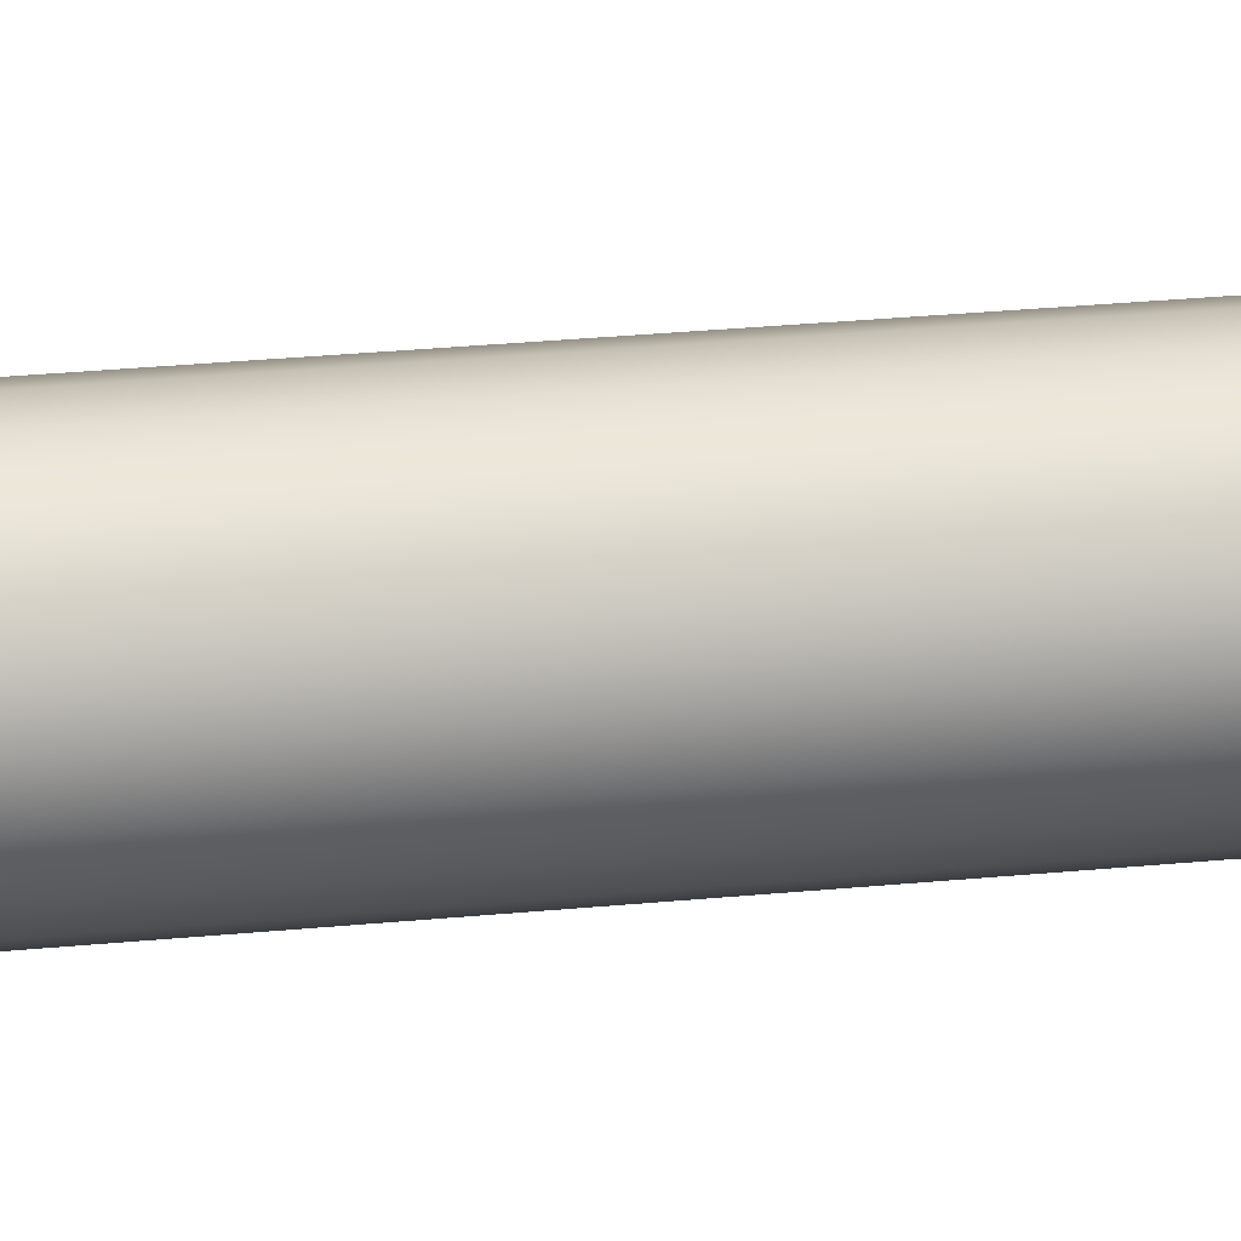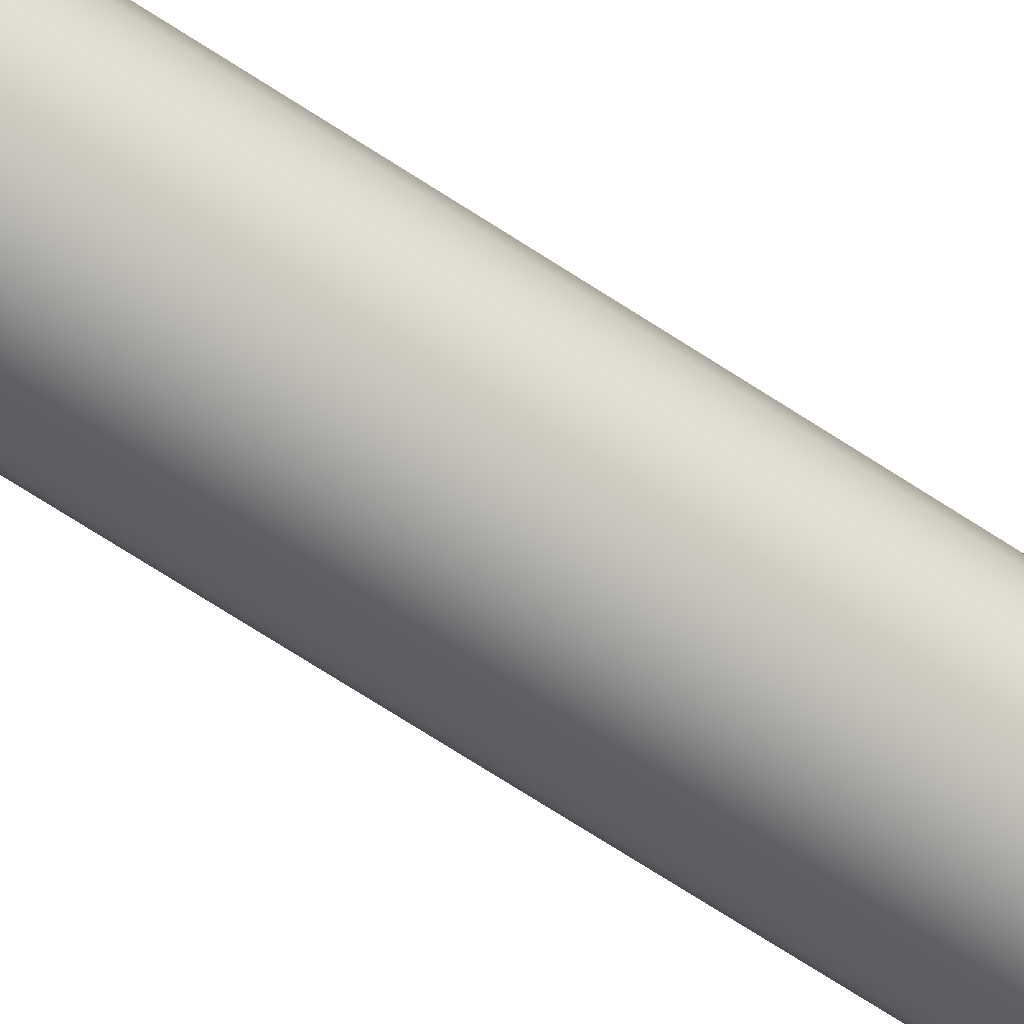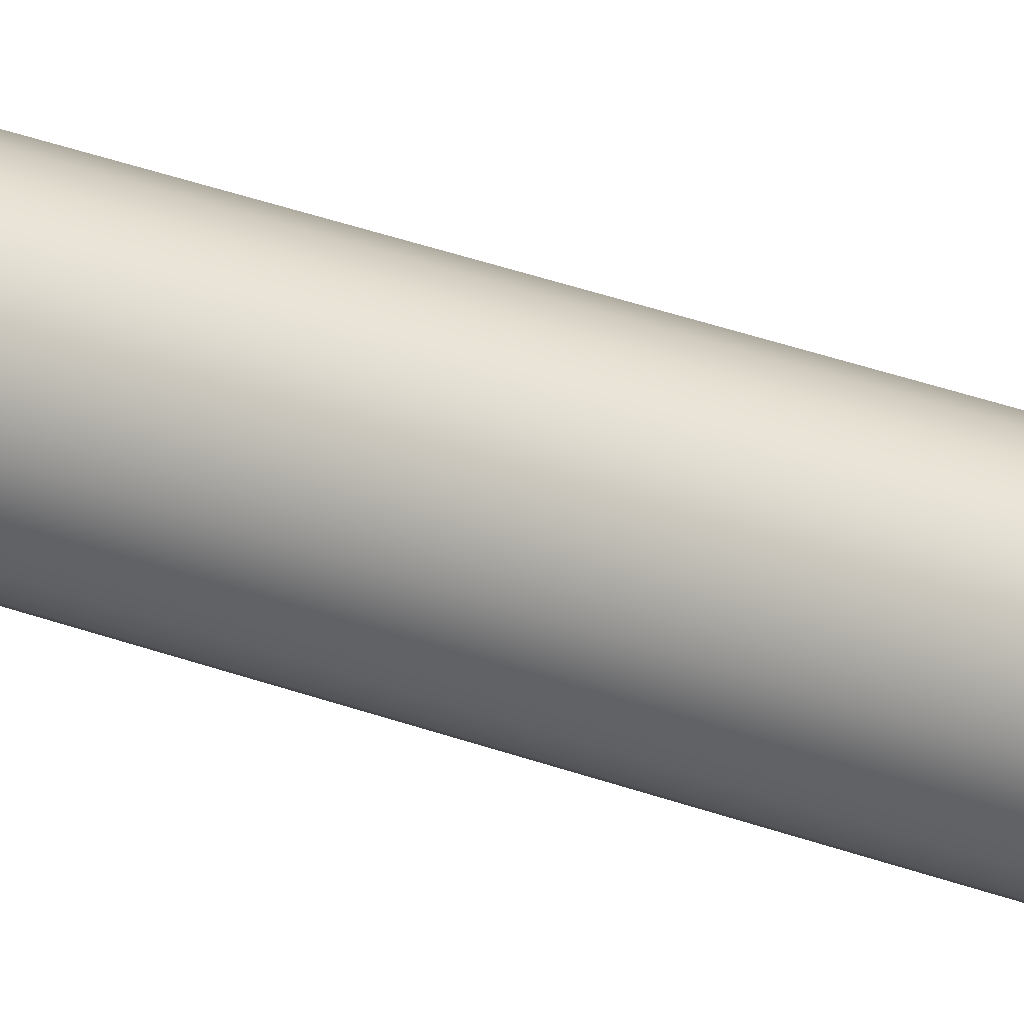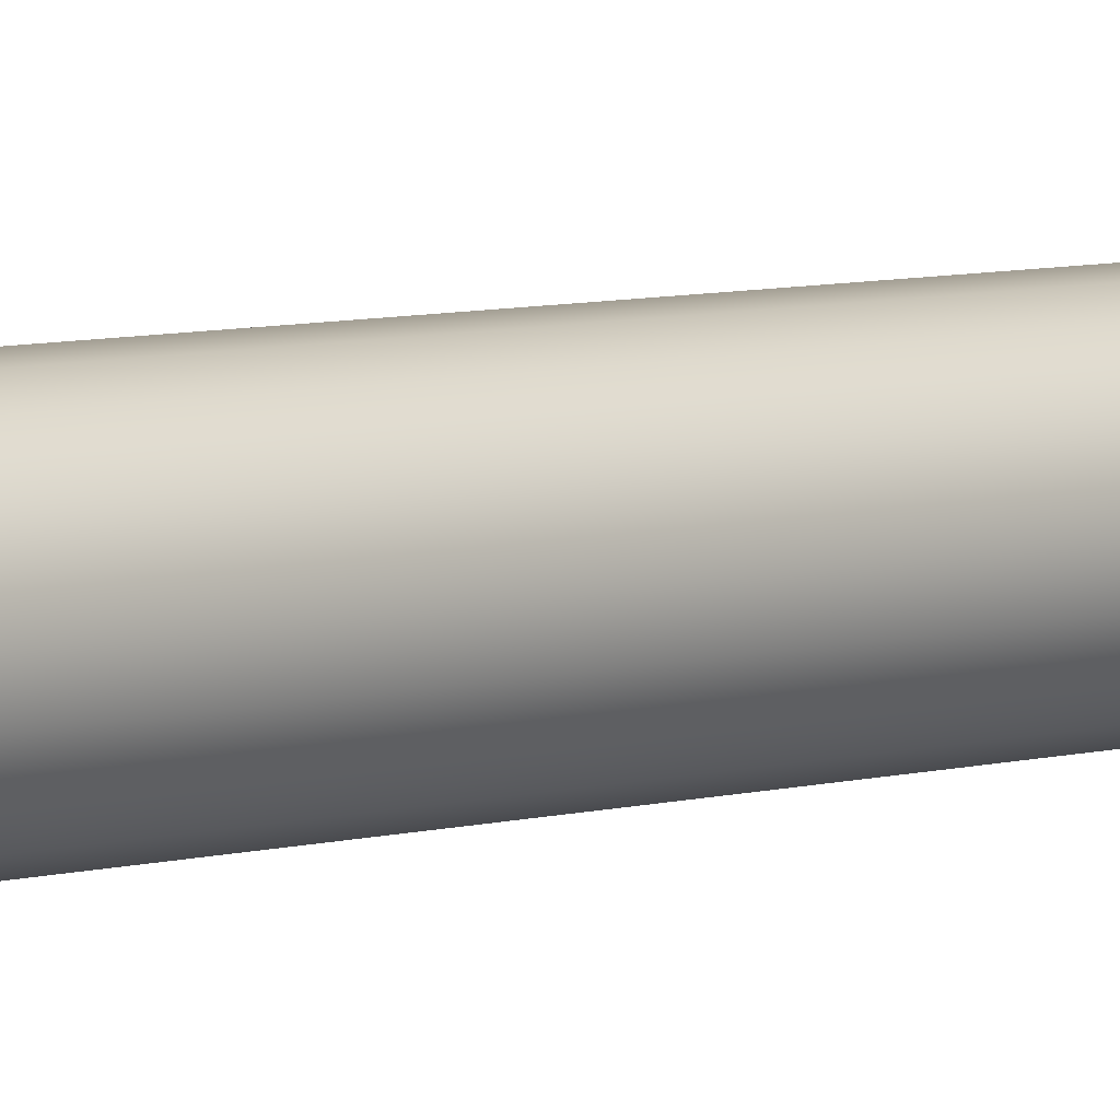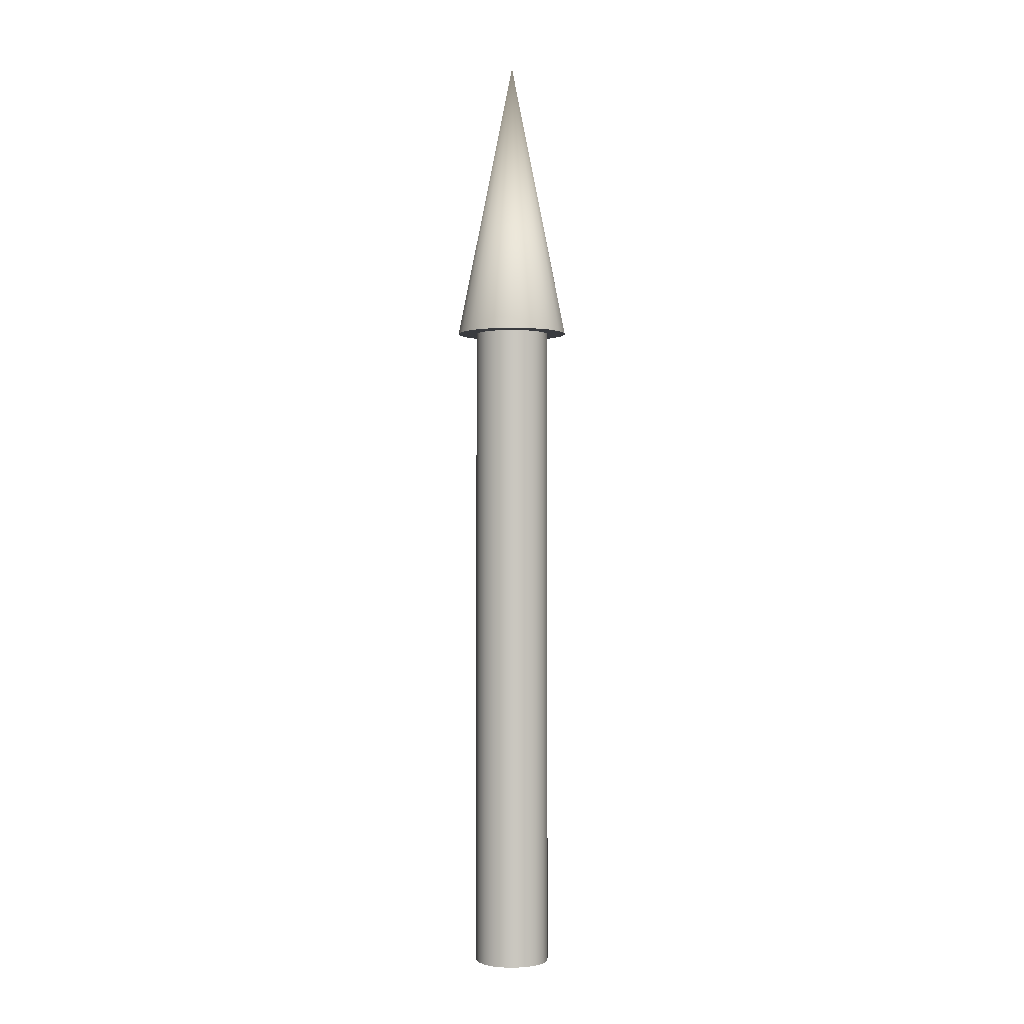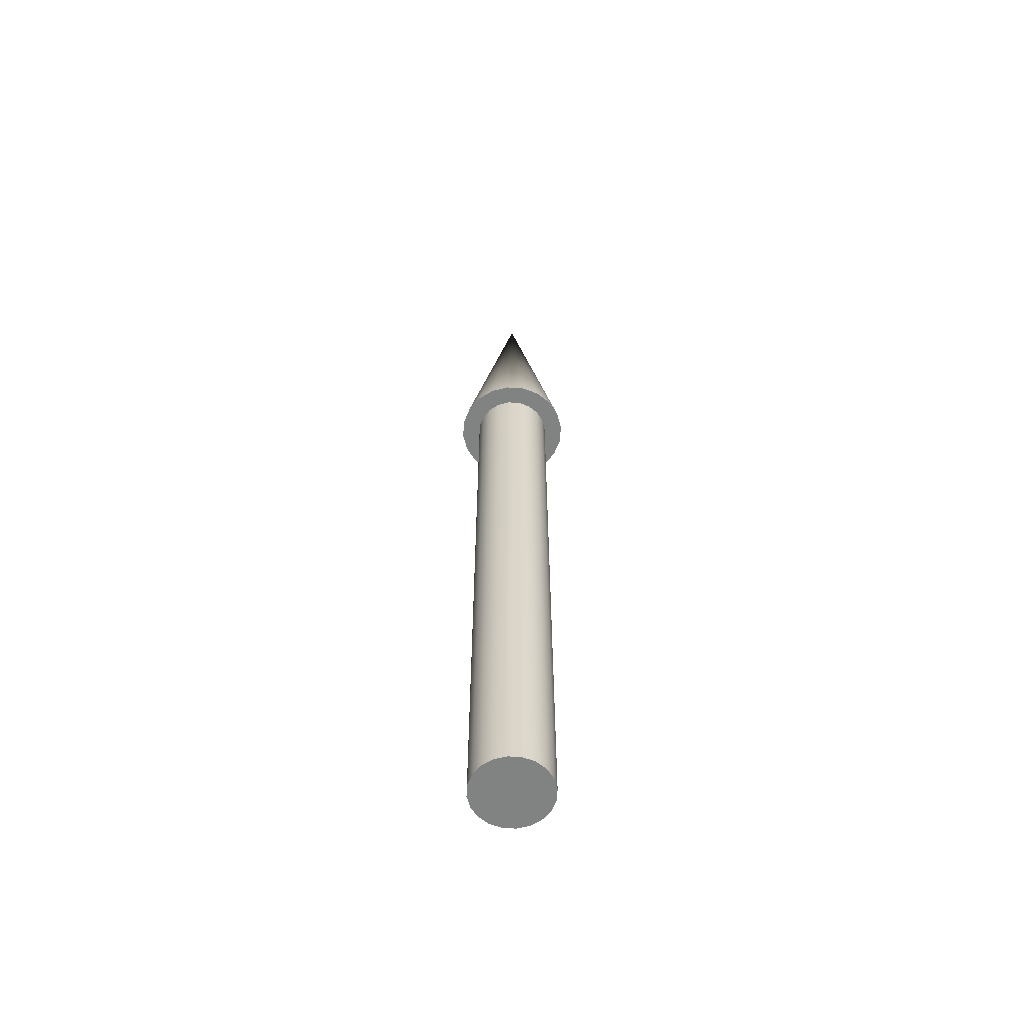
<metadata>
{"format":"obj","ext":"obj","renderer":"f3d","projection":"perspective","resolution":1024,"background":"white","views":[{"elev":17.9,"azim":-102.9,"up":"+Y"},{"elev":-66.4,"azim":56.2,"up":"+Y"},{"elev":38.3,"azim":114.5,"up":"+Y"},{"elev":5.2,"azim":-136.8,"up":"+Y"},{"elev":-1.0,"azim":66.6,"up":"+Z"},{"elev":-60.6,"azim":95.5,"up":"+Z"}]}
</metadata>
<code>
v 0.04 0 0
v 0.03804 0.01236 0
v 0.03236 0.02351 0
v 0.02351 0.03236 0
v 0.01236 0.03804 0
v 0 0.04 0
v -0.01236 0.03804 0
v -0.02351 0.03236 0
v -0.03236 0.02351 0
v -0.03804 0.01236 0
v -0.04 0 0
v -0.03804 -0.01236 0
v -0.03236 -0.02351 0
v -0.02351 -0.03236 0
v -0.01236 -0.03804 0
v -0 -0.04 0
v 0.01236 -0.03804 0
v 0.02351 -0.03236 0
v 0.03236 -0.02351 0
v 0.03804 -0.01236 0
v 0.04 0 0
v 0.03804 0.01236 0
v 0.03236 0.02351 0
v 0.02351 0.03236 0
v 0.01236 0.03804 0
v 0 0.04 0
v -0.01236 0.03804 0
v -0.02351 0.03236 0
v -0.03236 0.02351 0
v -0.03804 0.01236 0
v -0.04 0 0
v -0.03804 -0.01236 0
v -0.03236 -0.02351 0
v -0.02351 -0.03236 0
v -0.01236 -0.03804 0
v -0 -0.04 0
v 0.01236 -0.03804 0
v 0.02351 -0.03236 0
v 0.03236 -0.02351 0
v 0.03804 -0.01236 0
v 0.04 0 0.7
v 0.03804 0.01236 0.7
v 0.03236 0.02351 0.7
v 0.02351 0.03236 0.7
v 0.01236 0.03804 0.7
v 0 0.04 0.7
v -0.01236 0.03804 0.7
v -0.02351 0.03236 0.7
v -0.03236 0.02351 0.7
v -0.03804 0.01236 0.7
v -0.04 0 0.7
v -0.03804 -0.01236 0.7
v -0.03236 -0.02351 0.7
v -0.02351 -0.03236 0.7
v -0.01236 -0.03804 0.7
v -0 -0.04 0.7
v 0.01236 -0.03804 0.7
v 0.02351 -0.03236 0.7
v 0.03236 -0.02351 0.7
v 0.03804 -0.01236 0.7
v 0.04 0 0.7
v 0.03804 0.01236 0.7
v 0.03236 0.02351 0.7
v 0.02351 0.03236 0.7
v 0.01236 0.03804 0.7
v 0 0.04 0.7
v -0.01236 0.03804 0.7
v -0.02351 0.03236 0.7
v -0.03236 0.02351 0.7
v -0.03804 0.01236 0.7
v -0.04 0 0.7
v -0.03804 -0.01236 0.7
v -0.03236 -0.02351 0.7
v -0.02351 -0.03236 0.7
v -0.01236 -0.03804 0.7
v -0 -0.04 0.7
v 0.01236 -0.03804 0.7
v 0.02351 -0.03236 0.7
v 0.03236 -0.02351 0.7
v 0.03804 -0.01236 0.7
v 0.06 0 0.7
v 0.05706 0.01854 0.7
v 0.04854 0.03527 0.7
v 0.03527 0.04854 0.7
v 0.01854 0.05706 0.7
v 0 0.06 0.7
v -0.01854 0.05706 0.7
v -0.03527 0.04854 0.7
v -0.04854 0.03527 0.7
v -0.05706 0.01854 0.7
v -0.06 0 0.7
v -0.05706 -0.01854 0.7
v -0.04854 -0.03527 0.7
v -0.03527 -0.04854 0.7
v -0.01854 -0.05706 0.7
v -0 -0.06 0.7
v 0.01854 -0.05706 0.7
v 0.03527 -0.04854 0.7
v 0.04854 -0.03527 0.7
v 0.05706 -0.01854 0.7
v 0 0 1
v 0.06 0 0.7
v 0.05706 0.01854 0.7
v 0.04854 0.03527 0.7
v 0.03527 0.04854 0.7
v 0.01854 0.05706 0.7
v 0 0.06 0.7
v -0.01854 0.05706 0.7
v -0.03527 0.04854 0.7
v -0.04854 0.03527 0.7
v -0.05706 0.01854 0.7
v -0.06 0 0.7
v -0.05706 -0.01854 0.7
v -0.04854 -0.03527 0.7
v -0.03527 -0.04854 0.7
v -0.01854 -0.05706 0.7
v -0 -0.06 0.7
v 0.01854 -0.05706 0.7
v 0.03527 -0.04854 0.7
v 0.04854 -0.03527 0.7
v 0.05706 -0.01854 0.7
f 1 3 2
f 1 4 3
f 1 5 4
f 1 6 5
f 1 7 6
f 1 8 7
f 1 9 8
f 1 10 9
f 1 11 10
f 1 12 11
f 1 13 12
f 1 14 13
f 1 15 14
f 1 16 15
f 1 17 16
f 1 18 17
f 1 19 18
f 1 20 19
f 21 42 41
f 21 22 42
f 22 43 42
f 22 23 43
f 23 44 43
f 23 24 44
f 24 45 44
f 24 25 45
f 25 46 45
f 25 26 46
f 26 47 46
f 26 27 47
f 27 48 47
f 27 28 48
f 28 49 48
f 28 29 49
f 29 50 49
f 29 30 50
f 30 51 50
f 30 31 51
f 31 52 51
f 31 32 52
f 32 53 52
f 32 33 53
f 33 54 53
f 33 34 54
f 34 55 54
f 34 35 55
f 35 56 55
f 35 36 56
f 36 57 56
f 36 37 57
f 37 58 57
f 37 38 58
f 38 59 58
f 38 39 59
f 39 60 59
f 39 40 60
f 40 41 60
f 40 21 41
f 61 82 81
f 61 62 82
f 62 83 82
f 62 63 83
f 63 84 83
f 63 64 84
f 64 85 84
f 64 65 85
f 65 86 85
f 65 66 86
f 66 87 86
f 66 67 87
f 67 88 87
f 67 68 88
f 68 89 88
f 68 69 89
f 69 90 89
f 69 70 90
f 70 91 90
f 70 71 91
f 71 92 91
f 71 72 92
f 72 93 92
f 72 73 93
f 73 94 93
f 73 74 94
f 74 95 94
f 74 75 95
f 75 96 95
f 75 76 96
f 76 97 96
f 76 77 97
f 77 98 97
f 77 78 98
f 78 99 98
f 78 79 99
f 79 100 99
f 79 80 100
f 80 81 100
f 80 61 81
f 101 102 103
f 101 103 104
f 101 104 105
f 101 105 106
f 101 106 107
f 101 107 108
f 101 108 109
f 101 109 110
f 101 110 111
f 101 111 112
f 101 112 113
f 101 113 114
f 101 114 115
f 101 115 116
f 101 116 117
f 101 117 118
f 101 118 119
f 101 119 120
f 101 120 121
f 101 121 102

</code>
